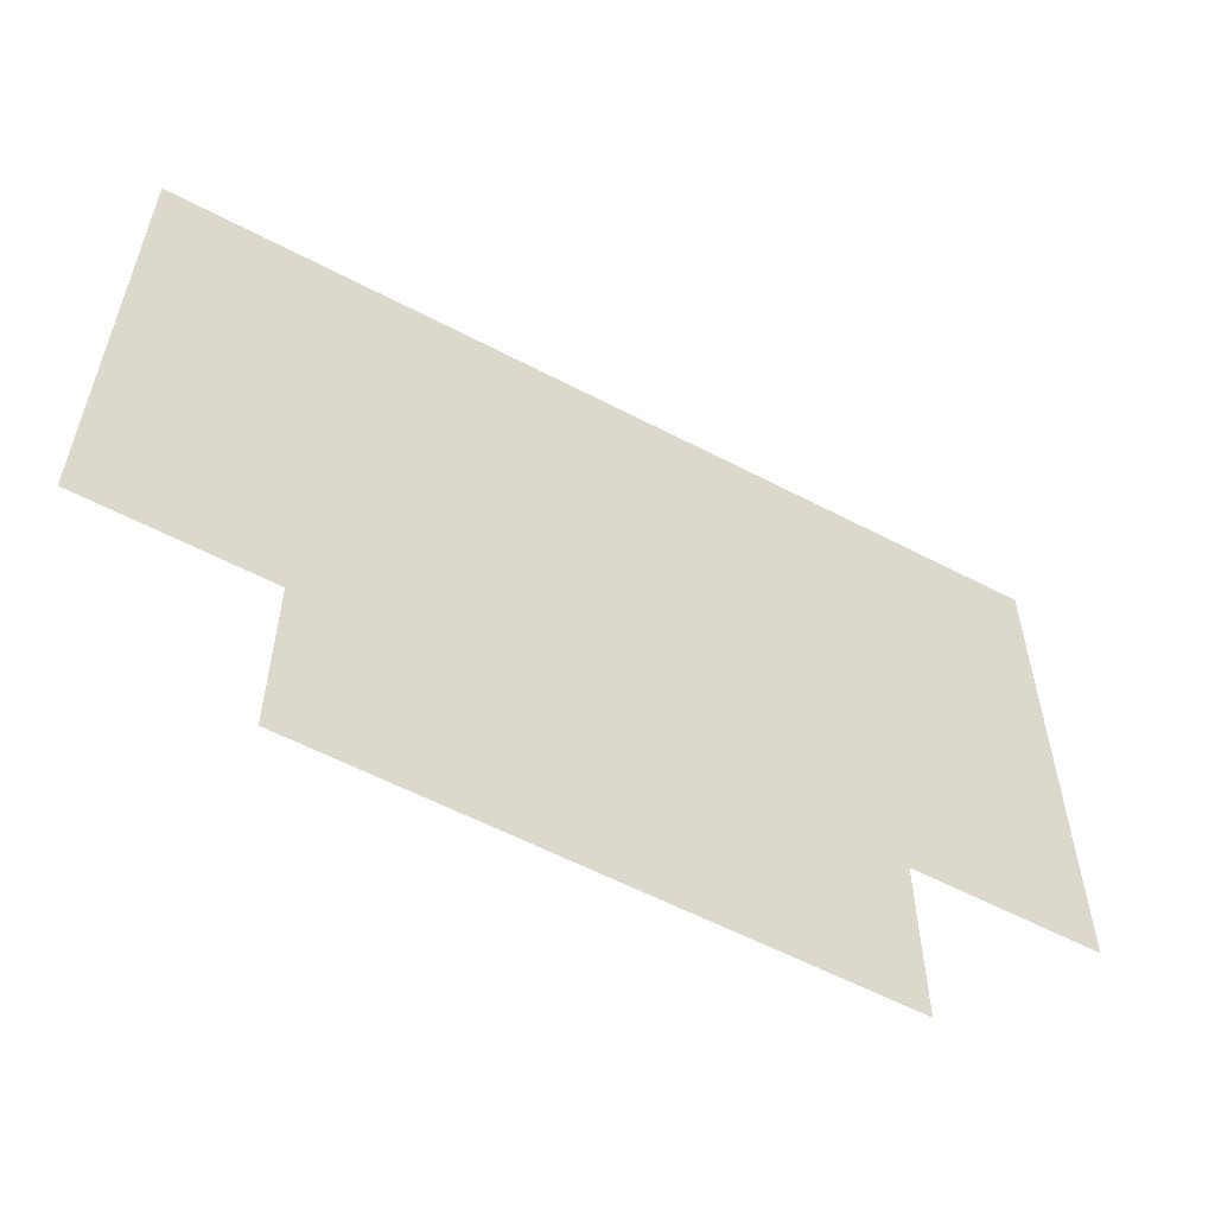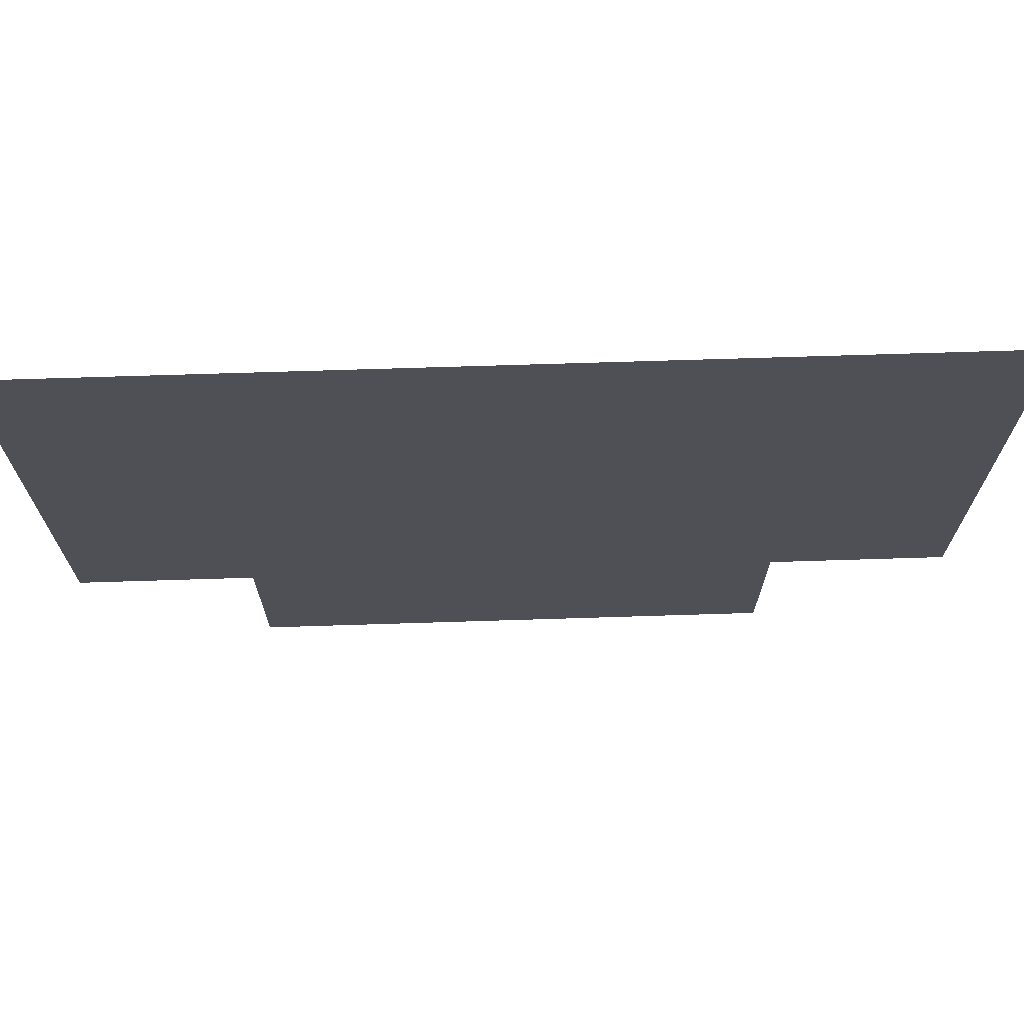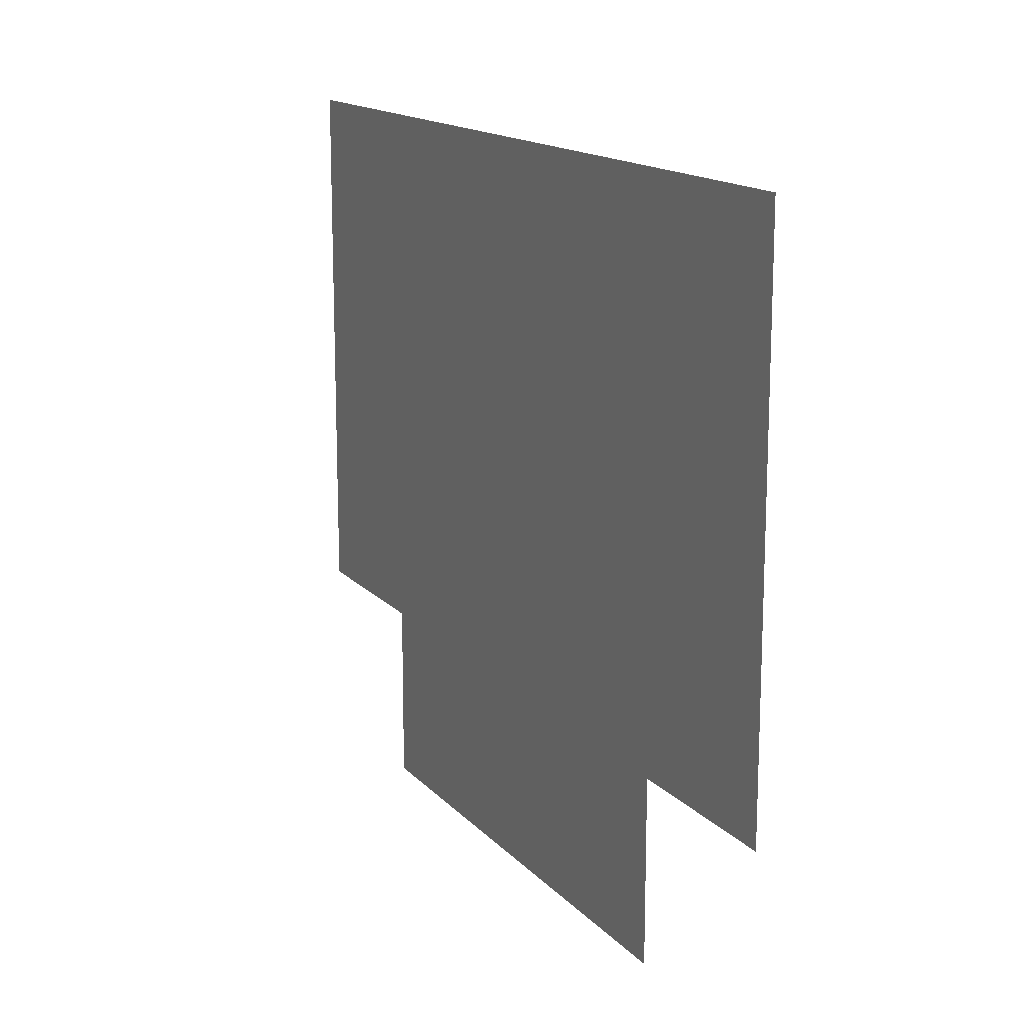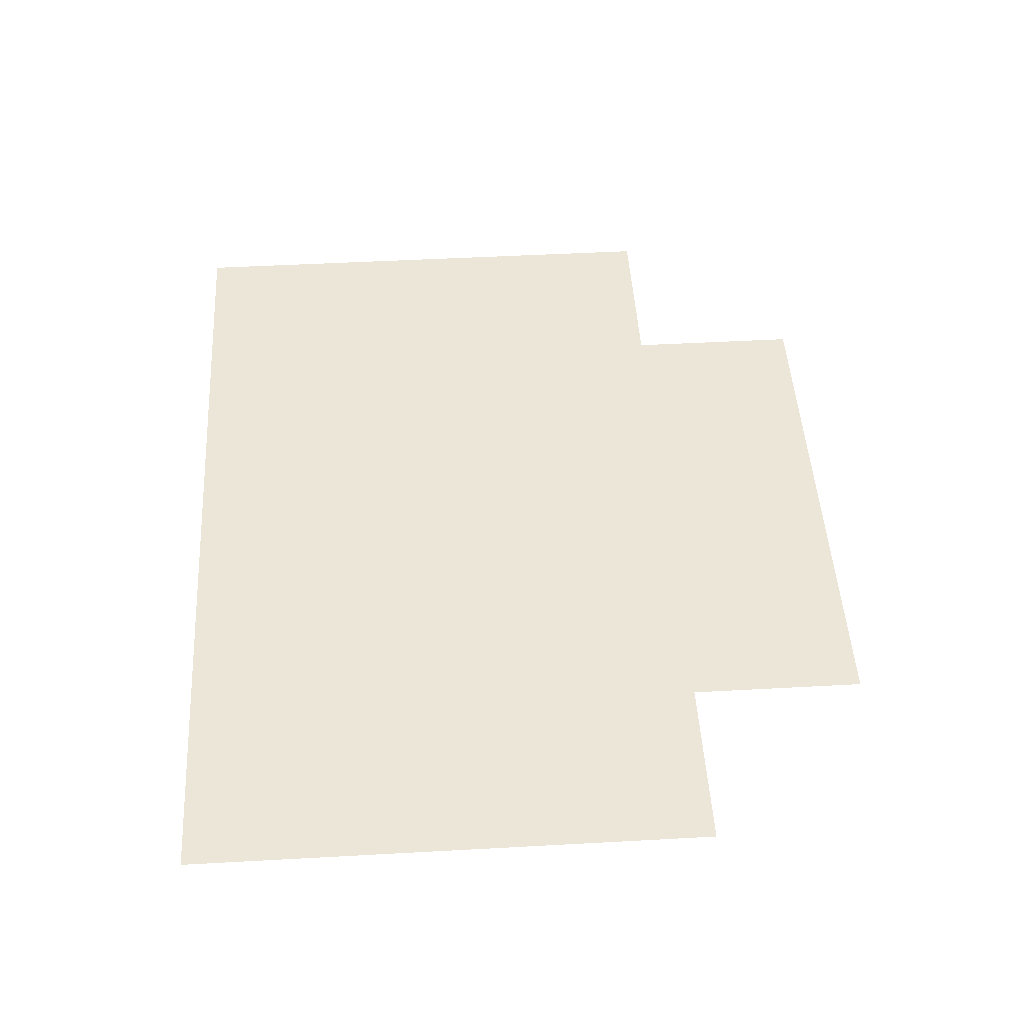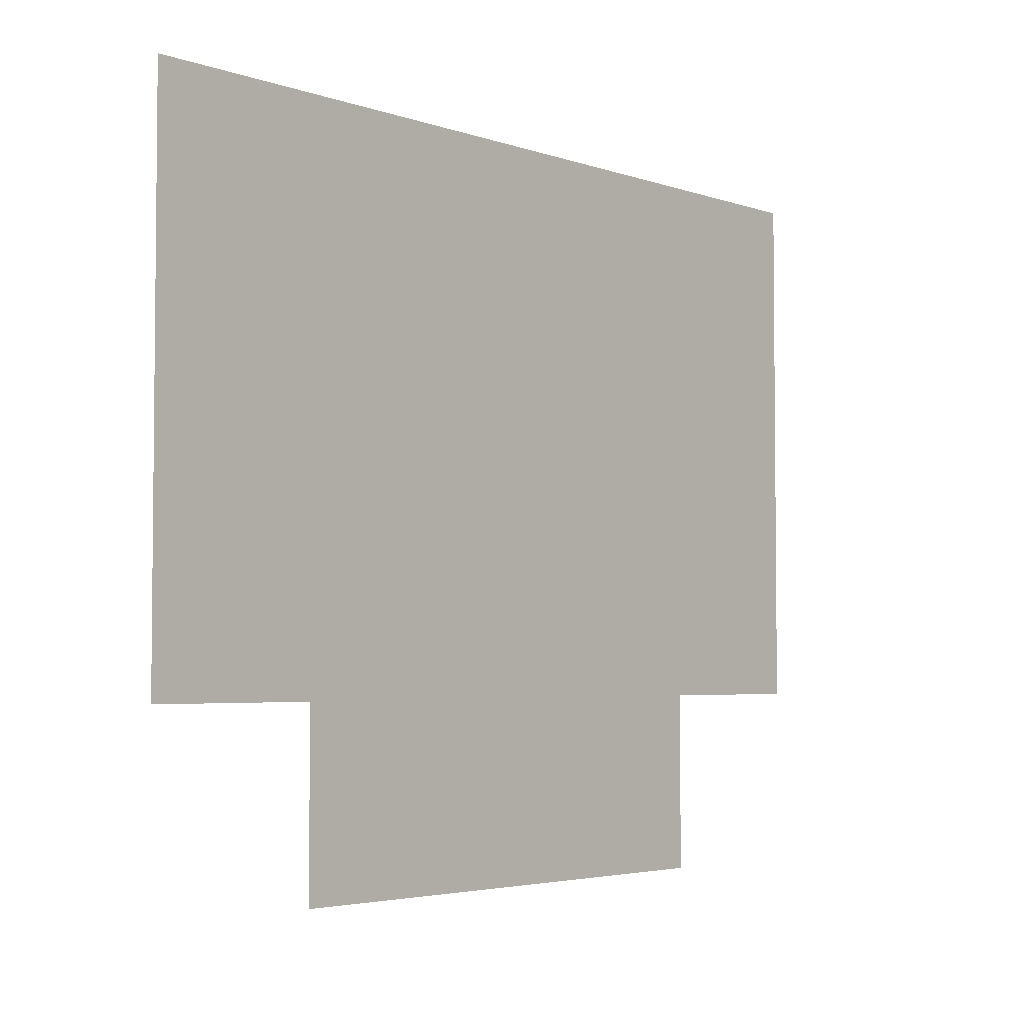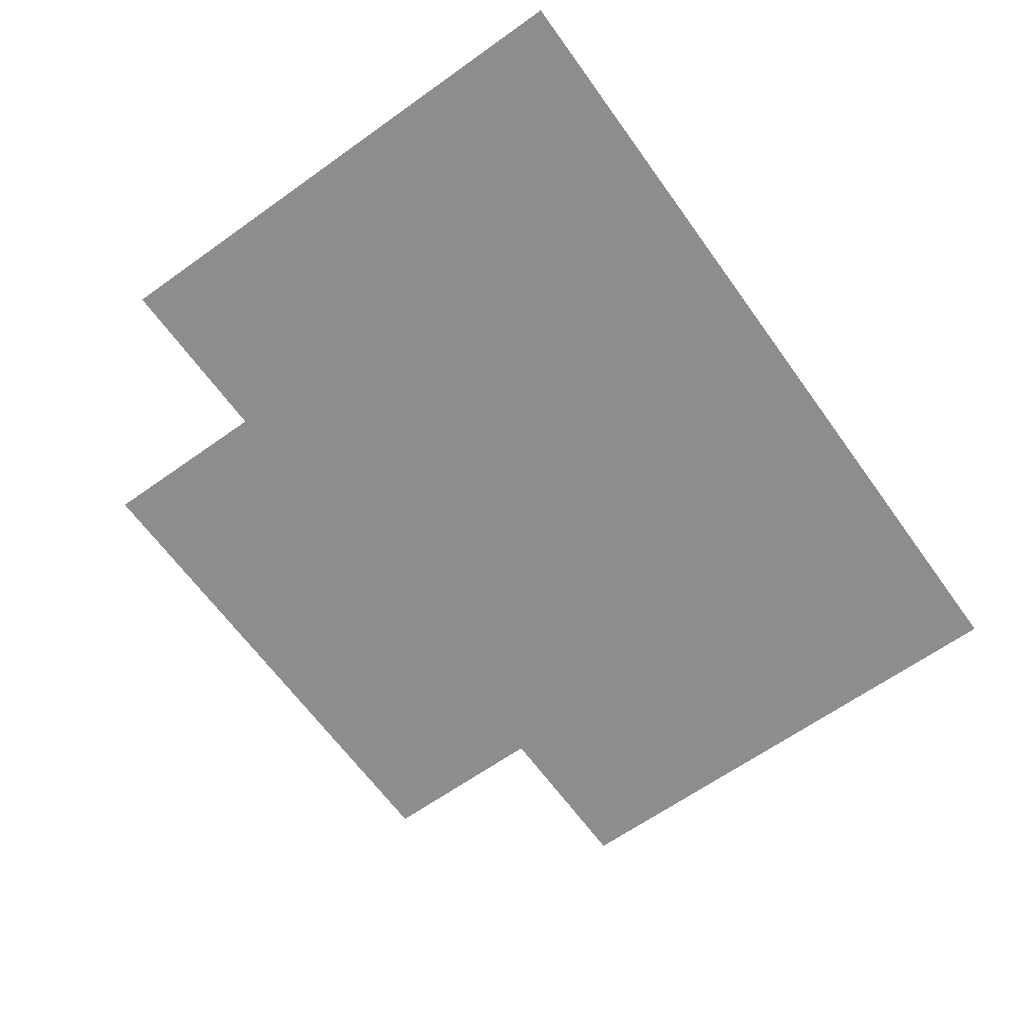
<metadata>
{"format":"obj","ext":"obj","renderer":"f3d","projection":"perspective","resolution":1024,"background":"white","views":[{"elev":-58.2,"azim":151.5,"up":"+Y"},{"elev":70.4,"azim":-1.8,"up":"+Y"},{"elev":15.1,"azim":-116.4,"up":"+Y"},{"elev":48.6,"azim":-93.5,"up":"+Z"},{"elev":-3.8,"azim":130.9,"up":"+Y"},{"elev":-64.4,"azim":125.7,"up":"+Z"}]}
</metadata>
<code>
v -7 -1 0
v -8 -1 0
v -8 0 0
v -7 0 0
v -8 -1 0
v -9 -1 0
v -9 0 0
v -8 0 0
v -9 -1 0
v -10 -1 0
v -10 0 0
v -9 0 0
v -10 -1 0
v -11 -1 0
v -11 0 0
v -10 0 0
v -11 -1 0
v -12 -1 0
v -12 0 0
v -11 0 0
v -7 -2 0
v -8 -2 0
v -8 -1 0
v -7 -1 0
v -8 -2 0
v -9 -2 0
v -9 -1 0
v -8 -1 0
v -9 -2 0
v -10 -2 0
v -10 -1 0
v -9 -1 0
v -10 -2 0
v -11 -2 0
v -11 -1 0
v -10 -1 0
v -11 -2 0
v -12 -2 0
v -12 -1 0
v -11 -1 0
v -7 -3 0
v -8 -3 0
v -8 -2 0
v -7 -2 0
v -8 -3 0
v -9 -3 0
v -9 -2 0
v -8 -2 0
v -9 -3 0
v -10 -3 0
v -10 -2 0
v -9 -2 0
v -10 -3 0
v -11 -3 0
v -11 -2 0
v -10 -2 0
v -11 -3 0
v -12 -3 0
v -12 -2 0
v -11 -2 0
v -8 -4 0
v -9 -4 0
v -9 -3 0
v -8 -3 0
v -9 -4 0
v -10 -4 0
v -10 -3 0
v -9 -3 0
v -10 -4 0
v -11 -4 0
v -11 -3 0
v -10 -3 0
g Map_Master_mesh_0046
f 1 2 3 4
f 5 6 7 8
f 9 10 11 12
f 13 14 15 16
f 17 18 19 20
f 21 22 23 24
f 25 26 27 28
f 29 30 31 32
f 33 34 35 36
f 37 38 39 40
f 41 42 43 44
f 45 46 47 48
f 49 50 51 52
f 53 54 55 56
f 57 58 59 60
f 61 62 63 64
f 65 66 67 68
f 69 70 71 72

</code>
